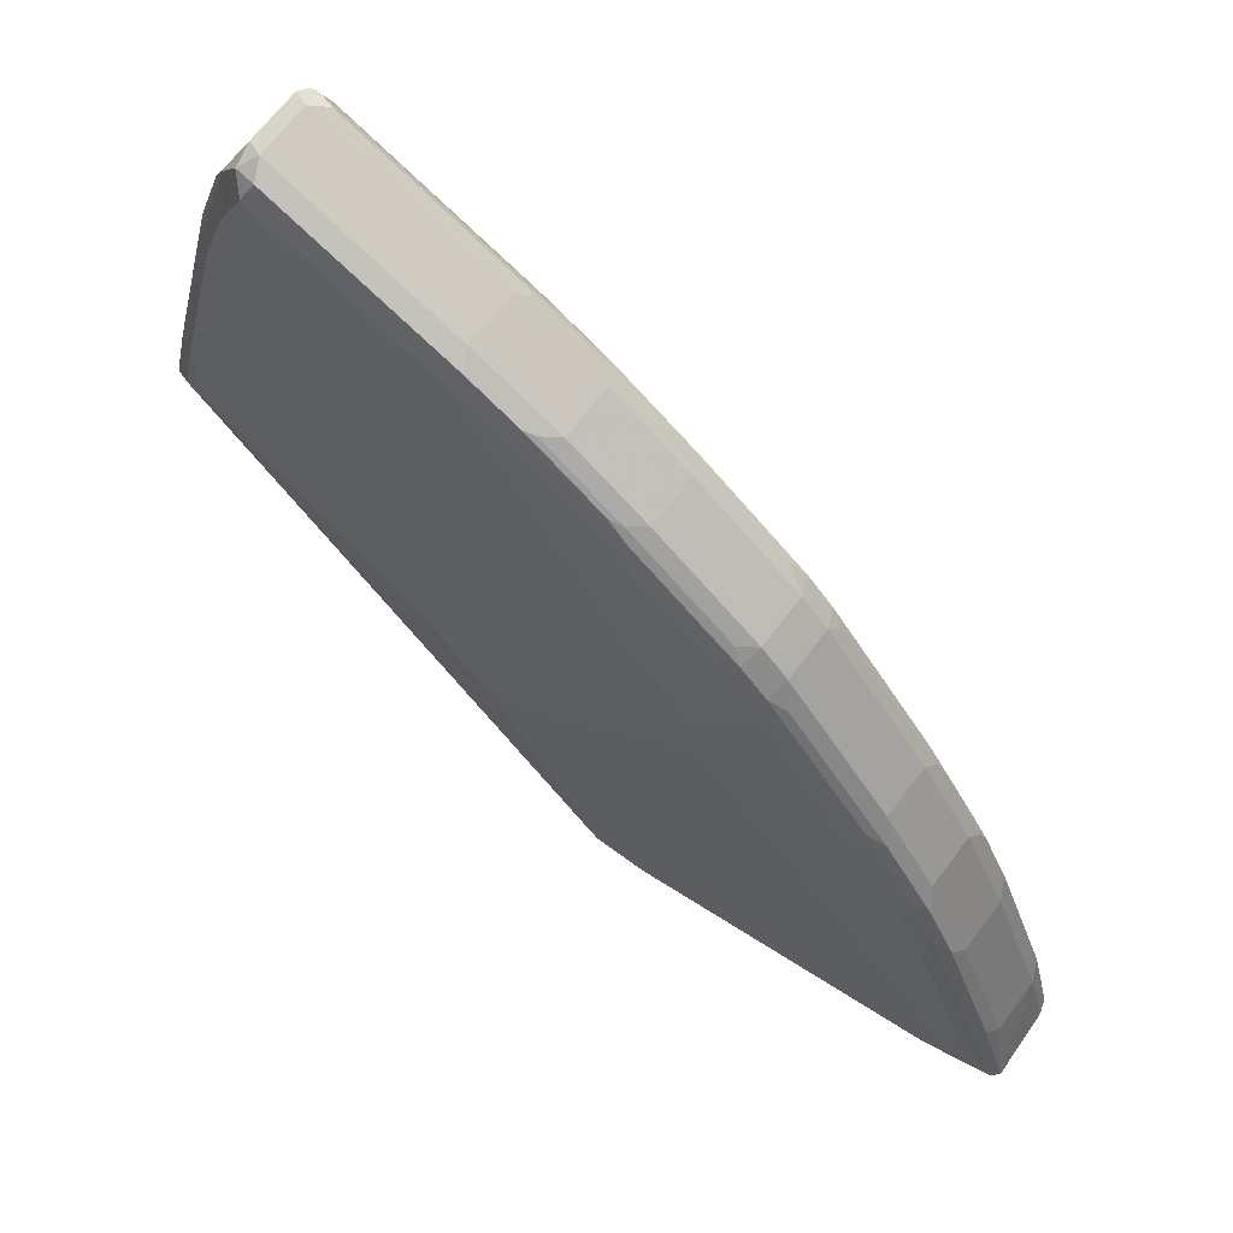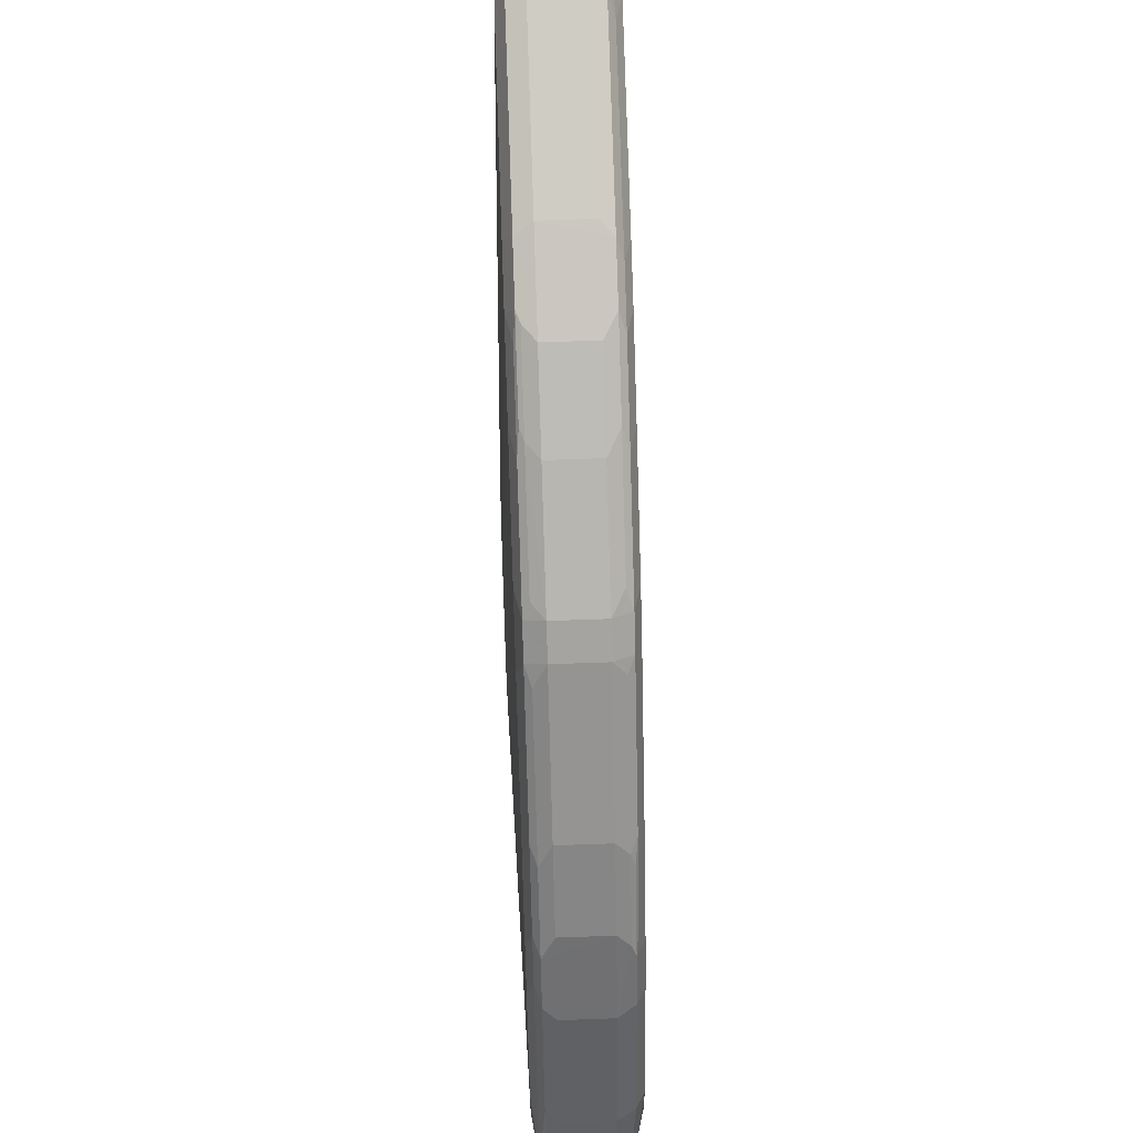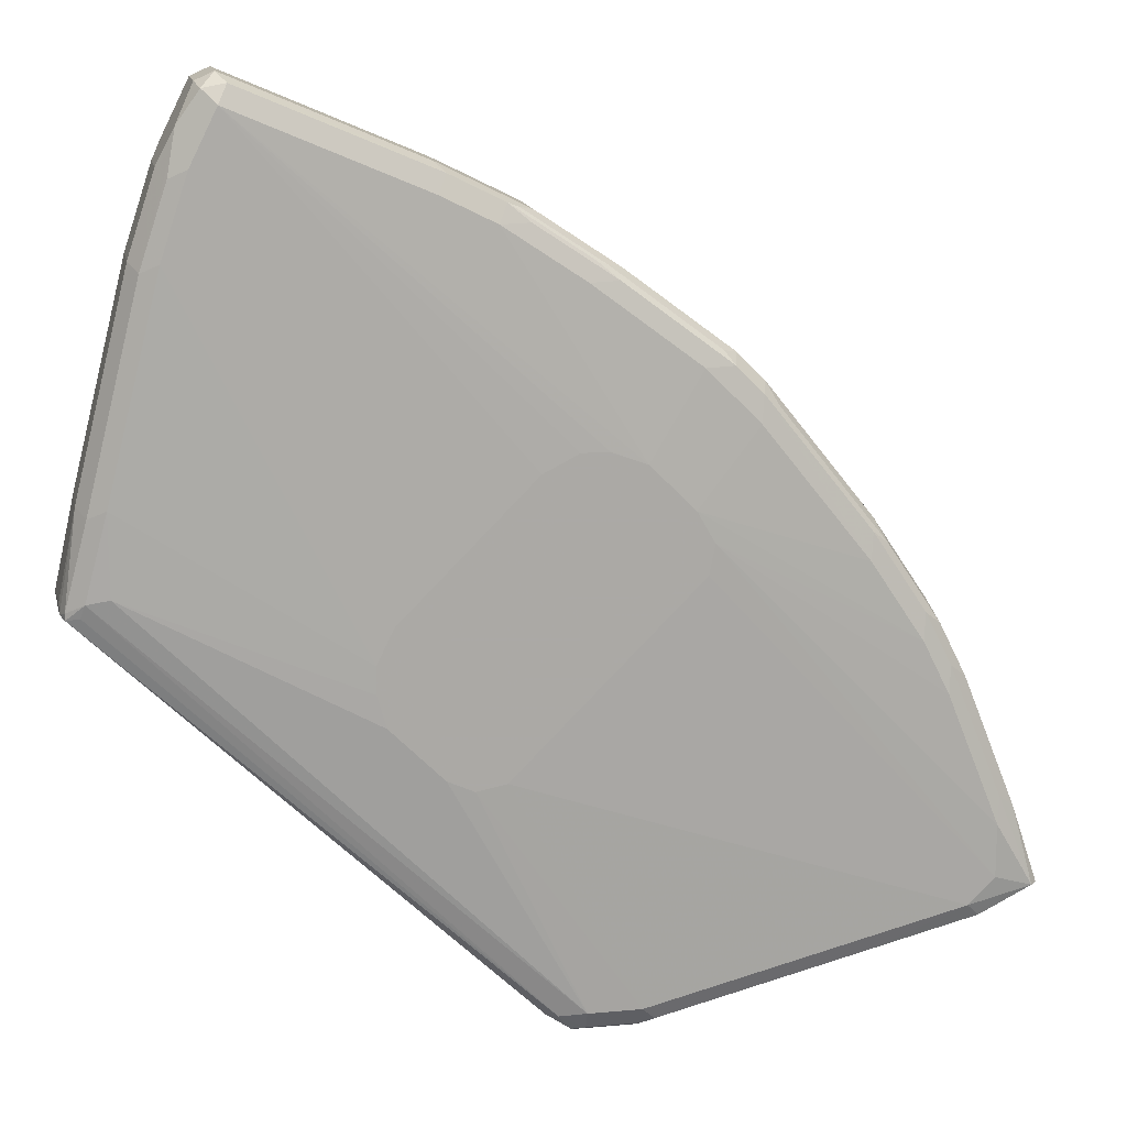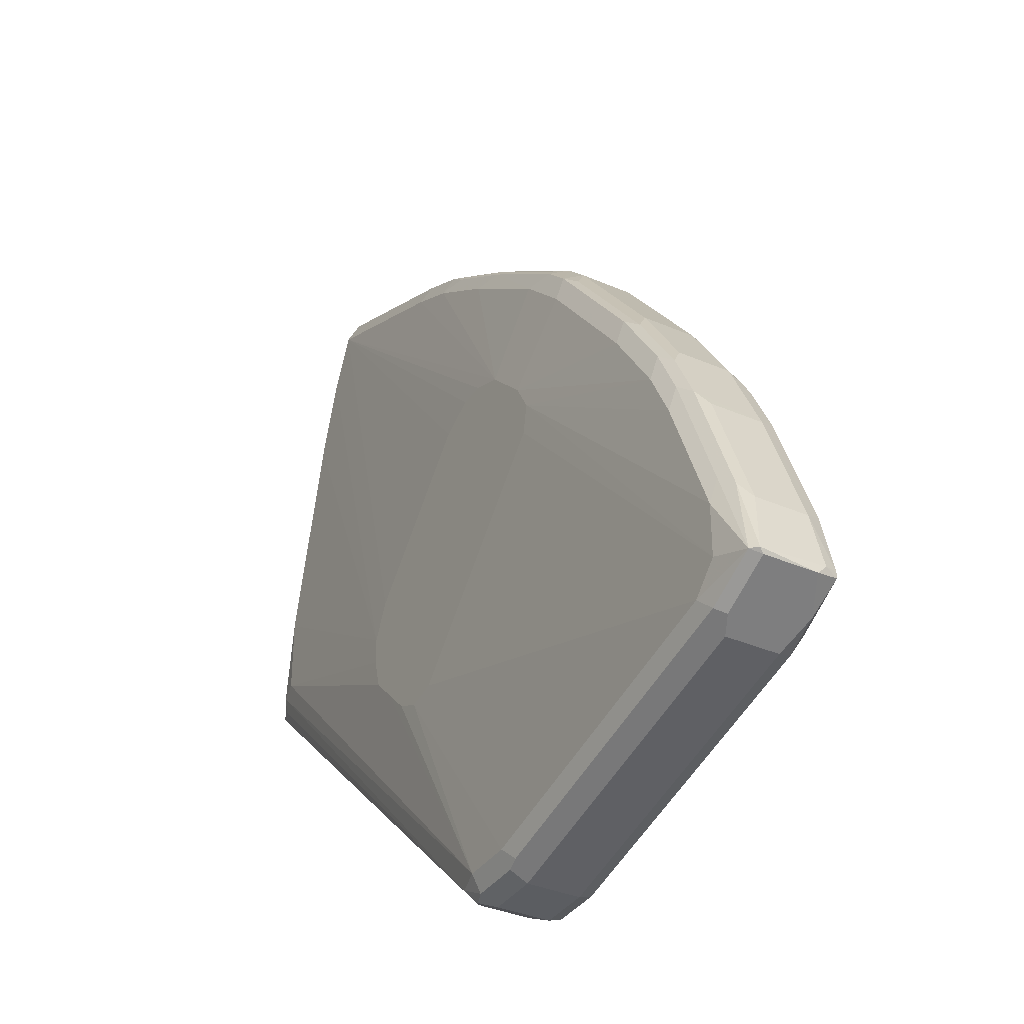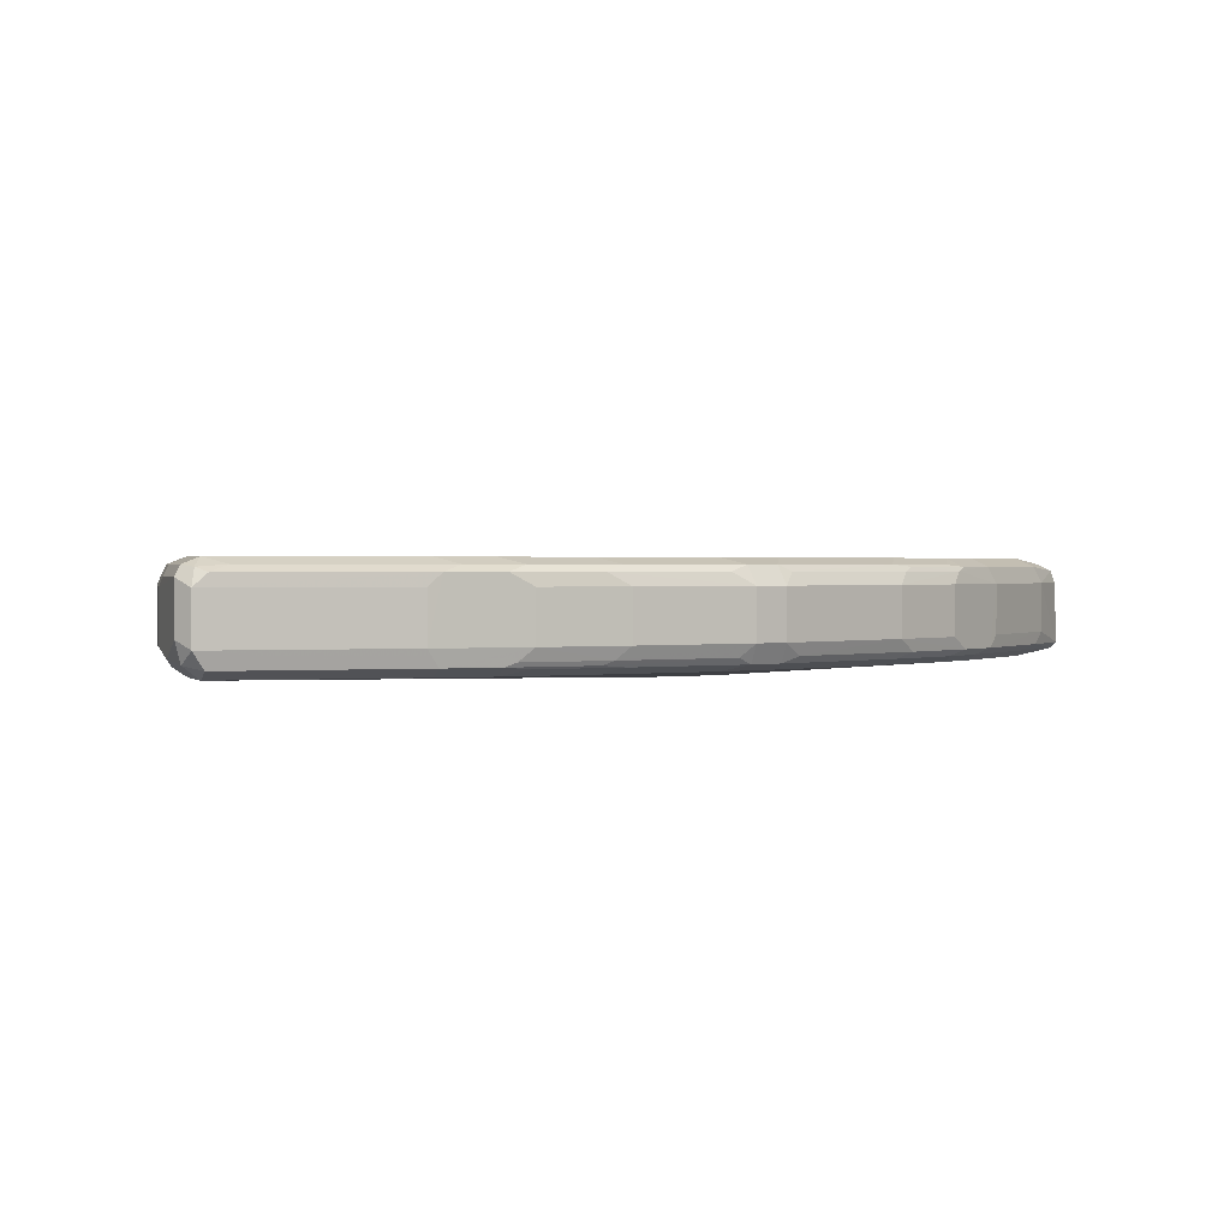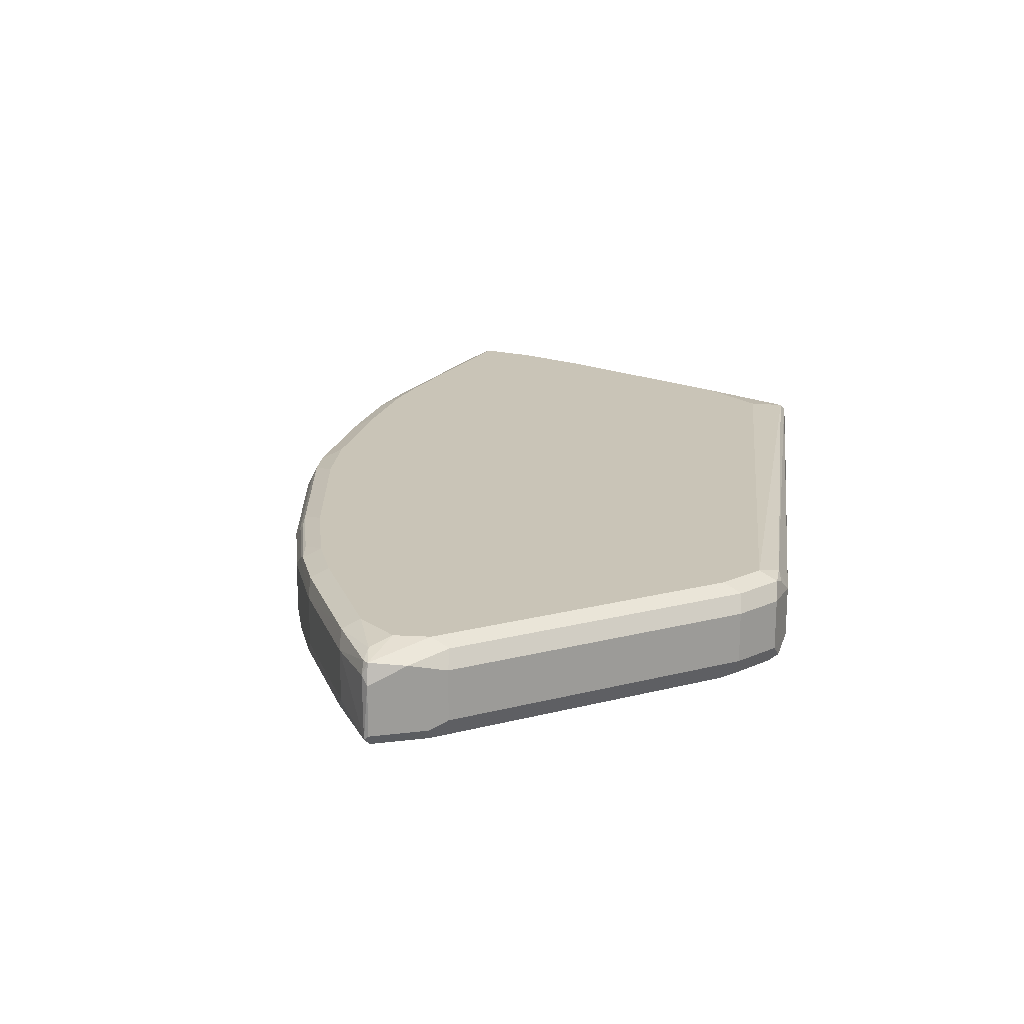
<metadata>
{"format":"obj","ext":"obj","renderer":"f3d","projection":"perspective","resolution":1024,"background":"white","views":[{"elev":66.4,"azim":36.9,"up":"+Z"},{"elev":61.7,"azim":87.9,"up":"+Z"},{"elev":14.5,"azim":-11.4,"up":"+Z"},{"elev":-35.7,"azim":60.2,"up":"+Z"},{"elev":1.1,"azim":6.8,"up":"+Y"},{"elev":20.0,"azim":140.6,"up":"+Y"}]}
</metadata>
<code>
v 0.09028 -0.5073 0.3869
v 0.3762 -0.503 0.1204
v 0.3726 -0.5159 0.1146
v 0.3826 -0.5073 0.1118
v 0.3898 -0.5044 0.1089
v 0.3955 -0.4987 0.1204
v 0.4242 -0.5044 0.1089
v 0.3955 -0.5159 0.1032
v 0.4299 -0.5159 0.1032
v 0.6305 -0.5044 0.1605
v 0.6363 -0.5159 0.1548
v 0.6592 -0.5102 0.1662
v 0.6363 -0.4987 0.172
v 0.4299 -0.4987 0.1204
v 0.6534 -0.4987 0.1891
v 0.6792 -0.5073 0.1806
v 0.6706 -0.5159 0.172
v 0.6821 -0.5216 0.1777
v 0.6821 -0.556 0.1777
v 0.6477 -0.556 0.1605
v 0.6363 -0.5503 0.1548
v 0.4299 -0.5503 0.1032
v 0.5761 -0.5632 0.1462
v 0.6448 -0.5632 0.1634
v 0.6792 -0.5632 0.1806
v 0.6835 -0.5589 0.1806
v 0.6821 -0.5159 0.1834
v 0.6792 -0.5073 0.1849
v 0.6706 -0.5159 0.2235
v 0.6649 -0.5044 0.2293
v 0.6706 -0.503 0.1913
v 0.6534 -0.4987 0.2235
v 0.619 -0.4987 0.3095
v 0.6305 -0.5044 0.3153
v 0.6133 -0.5044 0.3497
v 0.6019 -0.4987 0.3439
v 0.6478 -0.4987 0.2292
v 0.1892 -0.4987 0.6706
v 0.5674 -0.4987 0.3955
v 0.5674 -0.503 0.4149
v 0.4986 -0.503 0.5008
v 0.5073 -0.5073 0.4944
v 0.576 -0.5073 0.4084
v 0.5732 -0.5159 0.4185
v 0.6105 -0.5073 0.3569
v 0.6076 -0.5159 0.3669
v 0.5732 -0.5503 0.4185
v 0.5044 -0.5159 0.5044
v 0.4814 -0.503 0.518
v 0.4643 -0.4987 0.5158
v 0.4127 -0.503 0.5696
v 0.4728 -0.5073 0.5288
v 0.4872 -0.5159 0.5216
v 0.4041 -0.5073 0.5804
v 0.3611 -0.503 0.604
v 0.3439 -0.4987 0.6018
v 0.3955 -0.4987 0.5674
v 0.4986 -0.4987 0.4814
v 0.3096 -0.4987 0.619
v 0.3268 -0.503 0.6212
v 0.2064 -0.503 0.6728
v 0.1892 -0.5044 0.6821
v 0.1978 -0.5073 0.6835
v 0.1892 -0.5159 0.6878
v 0.1806 -0.503 0.6792
v 0.1634 -0.503 0.6448
v 0.1777 -0.5102 0.6821
v 0.1777 -0.5445 0.6821
v 0.1663 -0.556 0.6592
v 0.1806 -0.5589 0.6792
v 0.1634 -0.5589 0.6448
v 0.1548 -0.5503 0.6362
v 0.1548 -0.5159 0.6362
v 0.1376 -0.5159 0.5846
v 0.1433 -0.5102 0.5961
v 0.1606 -0.5102 0.6477
v 0.1462 -0.503 0.5932
v 0.1032 -0.5159 0.4471
v 0.1376 -0.5503 0.5846
v 0.1433 -0.5617 0.5789
v 0.1032 -0.5503 0.4471
v 0.1089 -0.5617 0.4414
v 0.1204 -0.5675 0.4471
v 0.1061 -0.5646 0.3927
v 0.1204 -0.5675 0.3955
v 0.3955 -0.5675 0.1204
v 0.3783 -0.5632 0.1182
v 0.1032 -0.5617 0.3841
v 0.09463 -0.5589 0.3826
v 0.09463 -0.5589 0.3869
v 0.09175 -0.5503 0.3841
v 0.3726 -0.5503 0.1146
v 0.3869 -0.5589 0.1075
v 0.3955 -0.5617 0.1089
v 0.4299 -0.5617 0.1089
v 0.3955 -0.5503 0.1032
v 0.09175 -0.5159 0.3841
v 0.09175 -0.5445 0.3898
v 0.4385 -0.5632 0.1118
v 0.4299 -0.5675 0.1204
v 0.4987 -0.5675 0.1376
v 0.6363 -0.5675 0.172
v 0.6534 -0.5675 0.1891
v 0.346 -0.5731 0.273
v 0.3268 -0.5731 0.2693
v 0.3096 -0.5731 0.2771
v 0.2923 -0.5731 0.2943
v 0.4701 -0.5731 0.4127
v 0.4663 -0.5731 0.3934
v 0.6534 -0.5675 0.2235
v 0.619 -0.5675 0.3095
v 0.6212 -0.5632 0.3267
v 0.6019 -0.5675 0.3439
v 0.604 -0.5632 0.3611
v 0.5696 -0.5632 0.4127
v 0.5803 -0.5589 0.4041
v 0.5116 -0.5589 0.4901
v 0.6148 -0.5589 0.3525
v 0.6076 -0.5503 0.3669
v 0.6362 -0.5159 0.3095
v 0.6319 -0.5589 0.3182
v 0.6663 -0.5589 0.2322
v 0.6556 -0.5632 0.2407
v 0.6706 -0.5503 0.2235
v 0.6362 -0.5503 0.3095
v 0.5789 -0.5044 0.4013
v 0.6019 -0.503 0.3633
v 0.5044 -0.5503 0.5044
v 0.5008 -0.5632 0.4986
v 0.5674 -0.5675 0.3955
v 0.4986 -0.5675 0.4814
v 0.4643 -0.5675 0.5158
v 0.4836 -0.5632 0.5158
v 0.4872 -0.5503 0.5216
v 0.4184 -0.5503 0.5732
v 0.4184 -0.5159 0.5732
v 0.3669 -0.5159 0.6076
v 0.3525 -0.5073 0.6147
v 0.3182 -0.5073 0.6319
v 0.3096 -0.5159 0.6362
v 0.3096 -0.5503 0.6362
v 0.1892 -0.5503 0.6878
v 0.3153 -0.5617 0.6305
v 0.3669 -0.5503 0.6076
v 0.3497 -0.5617 0.6133
v 0.3096 -0.5675 0.619
v 0.1949 -0.5617 0.6821
v 0.1892 -0.5675 0.6706
v 0.4298 -0.5731 0.4616
v 0.3439 -0.5675 0.6018
v 0.3633 -0.5632 0.6018
v 0.4148 -0.5632 0.5674
v 0.3955 -0.5675 0.5674
v 0.4012 -0.5617 0.5789
v 0.4084 -0.5589 0.576
v 0.4771 -0.5589 0.5245
v 0.3568 -0.5589 0.6104
v 0.4587 -0.5731 0.4326
v 0.3896 -0.5731 0.4701
v 0.407 -0.5731 0.4701
v 0.3668 -0.5731 0.4586
v 0.2808 -0.5731 0.3727
v 0.2693 -0.5731 0.3498
v 0.2751 -0.5731 0.3115
v 0.2693 -0.5731 0.3324
v 0.1548 -0.5675 0.5846
v 0.172 -0.5675 0.6362
v 0.1606 -0.5617 0.6305
v 0.09463 -0.503 0.3869
v 0.1204 -0.4987 0.4471
v 0.1204 -0.4987 0.3955
v 0.1548 -0.4987 0.5846
v 0.172 -0.4987 0.6362
f 128 48 134
f 129 130 115
f 128 134 129
f 129 134 133
f 129 133 132
f 129 132 131
f 129 131 130
f 117 129 115
f 126 127 40
f 117 47 128
f 119 46 47
f 126 43 45
f 127 36 40
f 127 35 36
f 126 40 43
f 126 35 127
f 128 47 48
f 117 128 129
f 48 53 134
f 142 141 64
f 53 135 134
f 143 144 141
f 143 141 142
f 126 45 35
f 140 64 141
f 140 141 139
f 140 139 64
f 63 64 139
f 60 61 63
f 49 53 48
f 60 63 139
f 138 54 55
f 138 55 139
f 138 139 137
f 138 137 54
f 136 53 54
f 136 54 137
f 136 137 135
f 136 135 53
f 60 139 55
f 45 34 35
f 109 104 103
f 45 120 34
f 118 120 46
f 118 46 119
f 118 119 47
f 118 47 116
f 116 47 117
f 116 117 115
f 116 115 114
f 114 115 113
f 114 113 112
f 112 113 111
f 112 111 110
f 110 111 108
f 110 108 103
f 109 103 108
f 109 108 104
f 104 108 107
f 143 145 144
f 118 121 120
f 118 114 121
f 118 116 114
f 114 112 121
f 120 30 34
f 120 29 30
f 27 29 26
f 124 26 29
f 124 29 120
f 125 124 120
f 125 120 121
f 125 121 124
f 45 46 120
f 124 121 122
f 122 25 26
f 110 103 25
f 123 112 110
f 123 110 25
f 123 25 122
f 2 1 169
f 123 122 112
f 112 122 121
f 124 122 26
f 143 146 145
f 173 172 66
f 143 142 147
f 71 80 168
f 71 148 70
f 167 166 163
f 167 163 148
f 167 148 71
f 167 71 168
f 167 168 80
f 167 80 166
f 166 80 83
f 166 83 163
f 83 85 163
f 165 164 163
f 165 163 85
f 165 85 164
f 164 85 107
f 164 107 163
f 107 108 163
f 71 72 80
f 107 85 86
f 113 108 111
f 115 130 113
f 105 104 107
f 2 169 6
f 171 6 169
f 171 38 6
f 172 170 77
f 172 77 66
f 173 66 38
f 173 38 172
f 159 163 108
f 172 38 170
f 170 171 169
f 170 169 77
f 77 169 1
f 95 100 86
f 60 55 56
f 142 64 68
f 142 68 70
f 150 149 153
f 170 38 171
f 162 163 159
f 162 148 163
f 161 148 162
f 156 133 134
f 154 133 156
f 154 156 155
f 154 155 145
f 154 145 152
f 154 152 133
f 152 132 133
f 152 153 132
f 156 134 155
f 152 150 153
f 151 152 145
f 151 145 150
f 150 145 146
f 150 146 149
f 149 146 148
f 147 148 146
f 147 70 148
f 147 142 70
f 151 150 152
f 143 147 146
f 155 134 135
f 157 155 144
f 161 162 159
f 161 159 148
f 160 149 148
f 160 148 159
f 160 159 149
f 149 159 108
f 158 149 108
f 158 108 113
f 144 155 135
f 158 113 130
f 158 131 132
f 158 132 149
f 149 132 153
f 144 139 141
f 144 137 139
f 144 135 137
f 157 144 145
f 157 145 155
f 158 130 131
f 106 105 107
f 1 97 91
f 106 86 105
f 44 46 45
f 44 45 43
f 44 43 42
f 42 43 40
f 42 40 41
f 41 40 39
f 39 40 36
f 39 36 38
f 38 36 6
f 15 6 36
f 37 15 36
f 32 15 37
f 32 37 36
f 33 32 36
f 33 36 35
f 33 35 34
f 33 34 30
f 44 47 46
f 44 48 47
f 44 42 48
f 42 41 48
f 59 56 38
f 56 39 38
f 57 39 56
f 58 50 41
f 58 41 39
f 58 39 50
f 50 39 57
f 51 50 57
f 33 30 32
f 51 57 56
f 51 55 54
f 52 51 54
f 52 54 53
f 52 53 49
f 52 49 51
f 51 49 50
f 50 49 41
f 41 49 48
f 51 56 55
f 59 60 56
f 32 30 31
f 31 16 15
f 13 6 15
f 14 7 6
f 14 6 13
f 14 13 7
f 10 7 13
f 10 13 12
f 10 12 11
f 10 11 9
f 10 9 7
f 7 9 8
f 7 5 6
f 5 2 6
f 4 2 5
f 4 5 3
f 4 3 2
f 2 3 1
f 106 107 86
f 13 15 16
f 12 13 16
f 12 16 17
f 18 12 17
f 28 16 31
f 28 31 30
f 28 30 29
f 28 29 27
f 28 27 16
f 18 17 16
f 18 16 27
f 18 27 26
f 32 31 15
f 19 18 26
f 20 19 25
f 20 25 24
f 20 24 23
f 20 23 22
f 20 22 21
f 20 21 12
f 20 12 19
f 19 12 18
f 19 26 25
f 59 61 60
f 7 8 5
f 62 61 38
f 98 1 91
f 3 97 1
f 3 91 97
f 92 91 3
f 8 3 5
f 8 92 3
f 96 94 93
f 96 93 92
f 96 92 8
f 96 8 22
f 96 22 94
f 94 22 95
f 94 95 86
f 94 86 87
f 94 87 93
f 87 92 93
f 89 87 88
f 98 81 1
f 98 91 81
f 78 1 81
f 78 81 79
f 105 86 100
f 59 38 61
f 105 100 104
f 104 100 101
f 104 101 102
f 102 25 103
f 24 25 102
f 24 102 23
f 89 92 87
f 23 102 101
f 99 101 100
f 99 100 95
f 99 95 23
f 95 22 23
f 12 21 11
f 21 22 11
f 11 22 9
f 8 9 22
f 99 23 101
f 89 91 92
f 104 102 103
f 90 81 91
f 73 69 67
f 73 67 76
f 73 76 75
f 73 75 74
f 73 74 72
f 73 72 69
f 69 72 71
f 69 71 70
f 69 70 68
f 69 68 67
f 67 68 64
f 65 67 64
f 65 66 67
f 65 38 66
f 62 65 64
f 89 90 91
f 62 63 61
f 66 76 67
f 75 76 66
f 62 38 65
f 75 77 1
f 90 82 81
f 84 82 90
f 75 66 77
f 84 90 89
f 84 89 88
f 84 88 87
f 84 87 86
f 84 86 85
f 84 85 83
f 62 64 63
f 82 83 80
f 84 83 82
f 82 80 81
f 81 80 79
f 79 80 72
f 75 1 74
f 74 79 72
f 74 78 79
f 74 1 78

</code>
